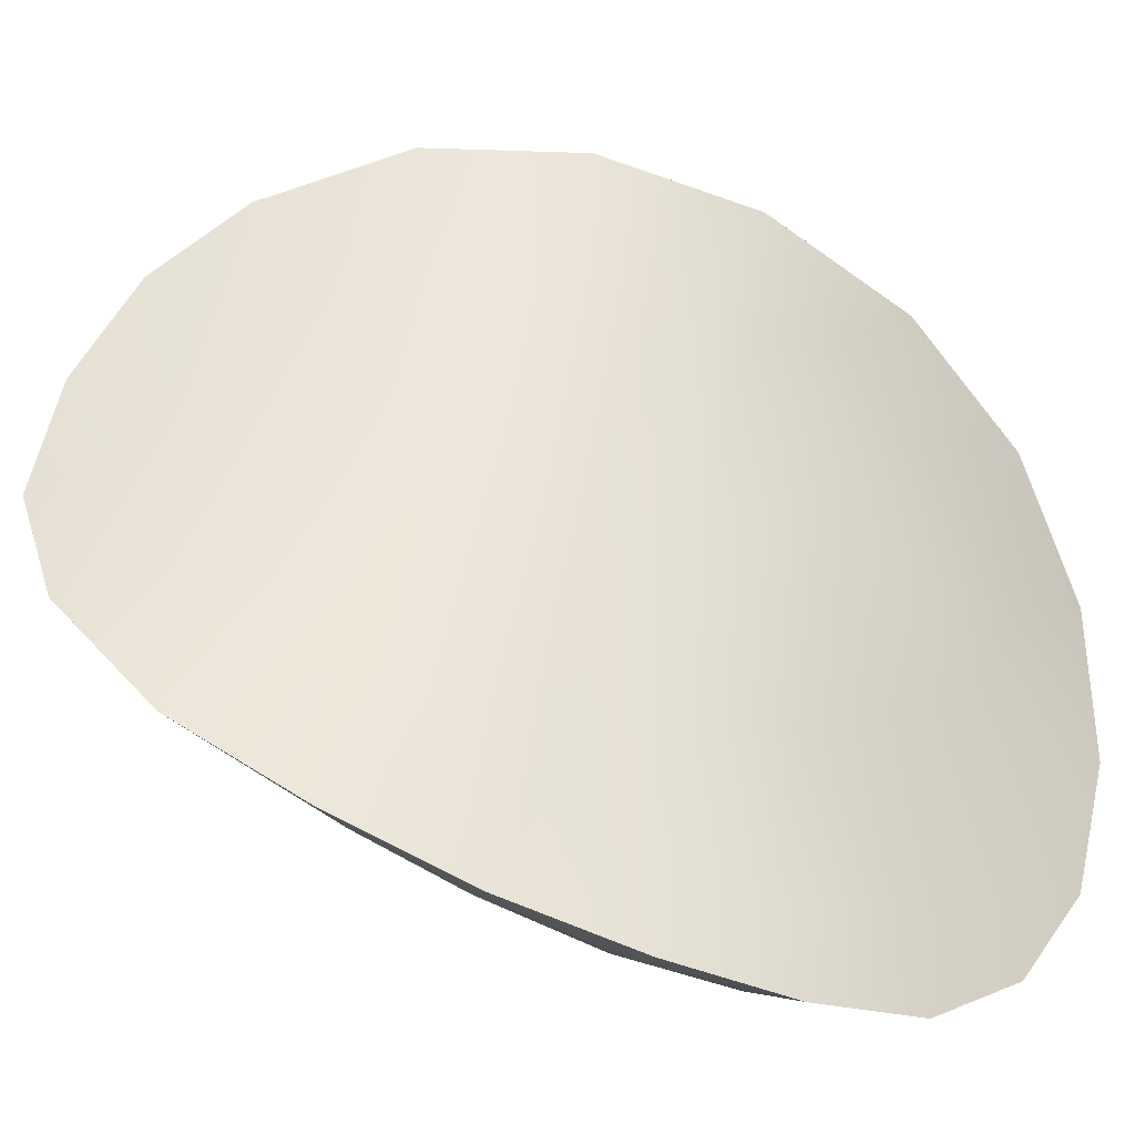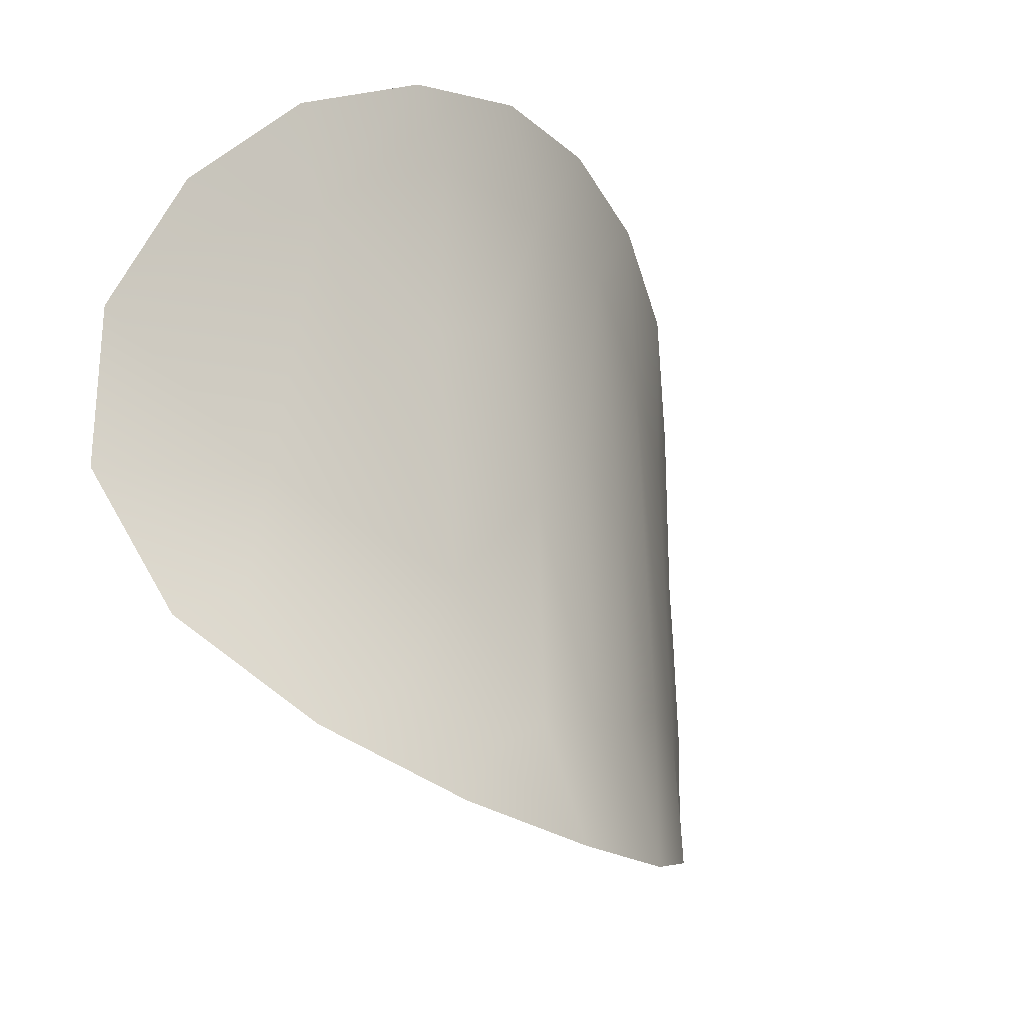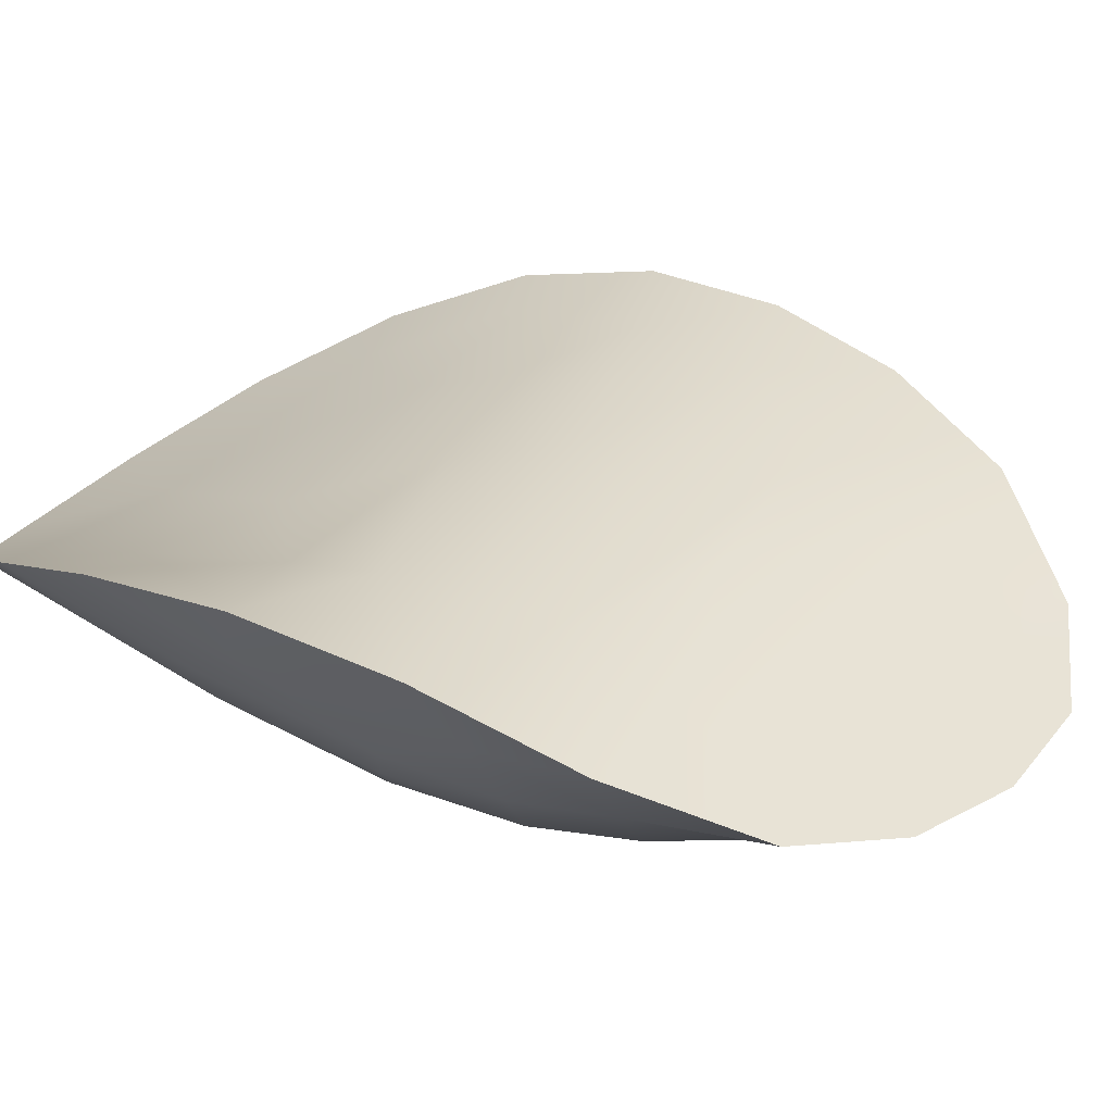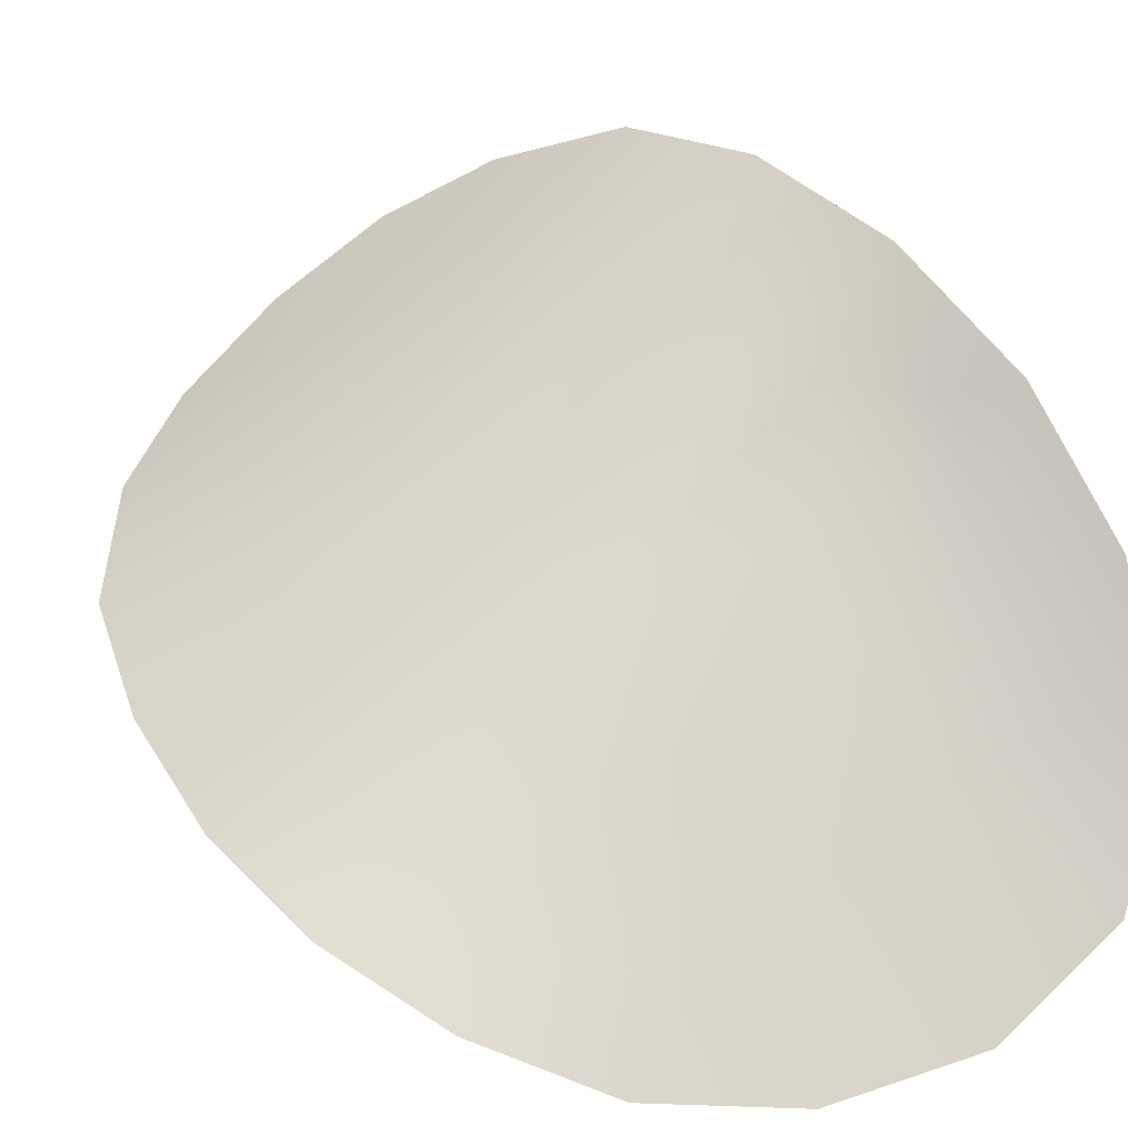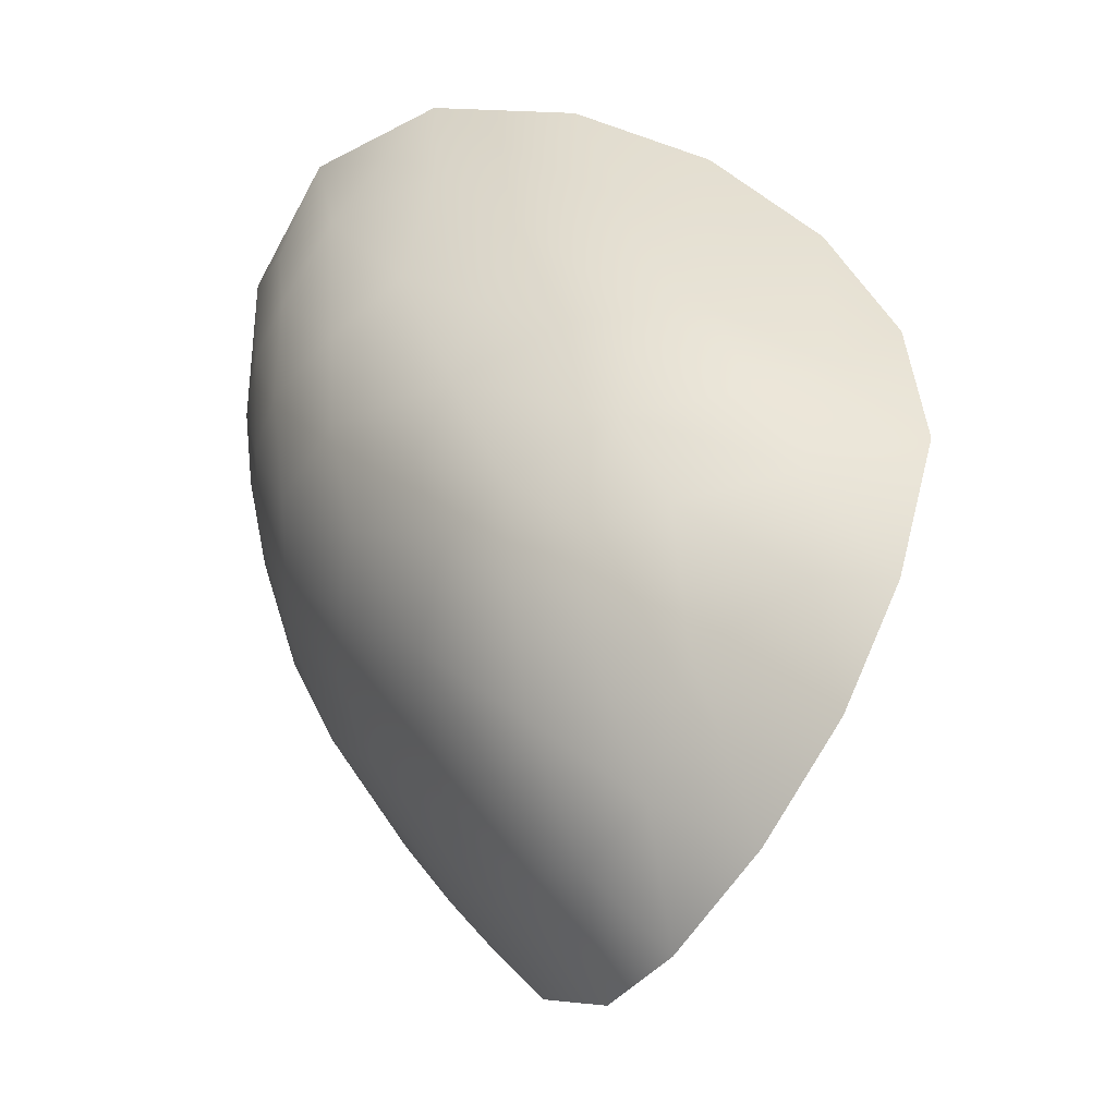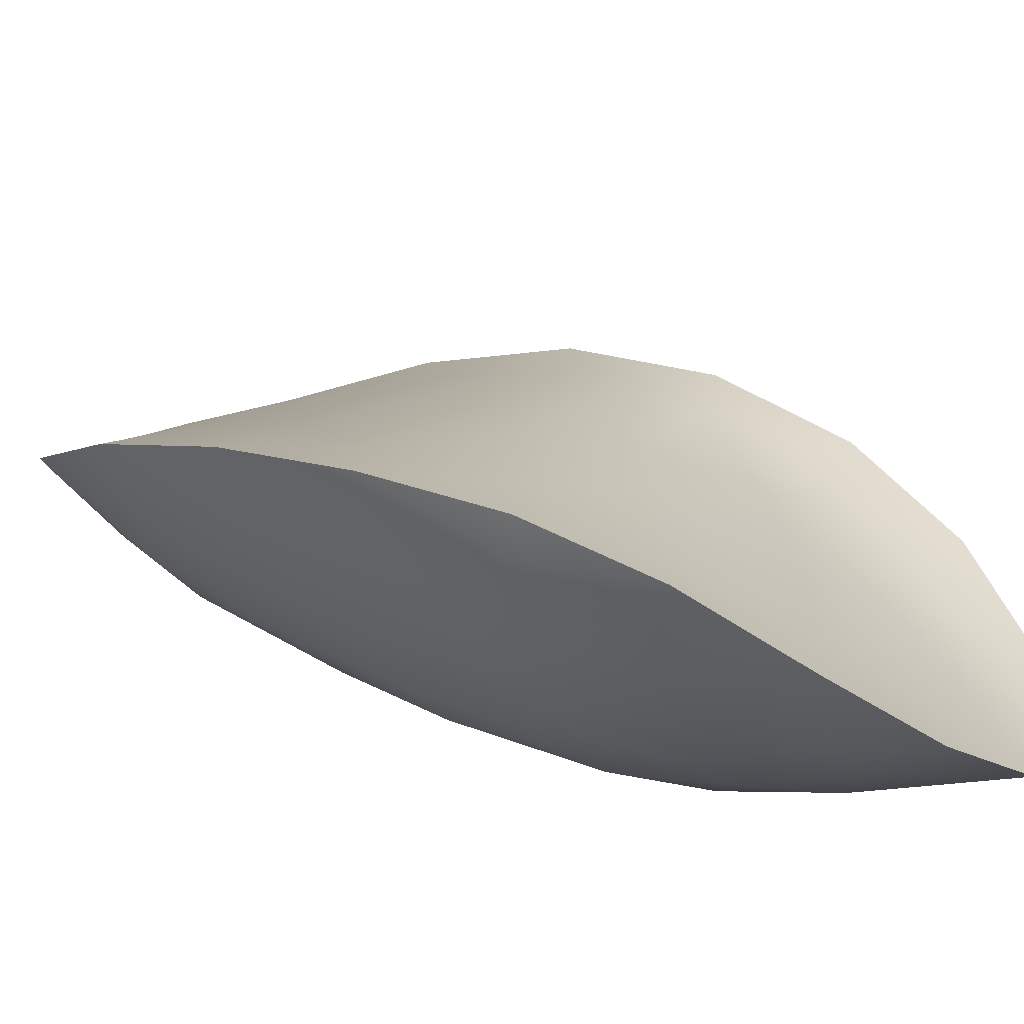
<metadata>
{"format":"obj","ext":"obj","renderer":"f3d","projection":"perspective","resolution":1024,"background":"white","views":[{"elev":14.2,"azim":-68.9,"up":"+Y"},{"elev":67.8,"azim":125.7,"up":"+Z"},{"elev":75.8,"azim":137.3,"up":"+Y"},{"elev":18.4,"azim":-24.3,"up":"+Y"},{"elev":-69.6,"azim":95.6,"up":"+Z"},{"elev":-31.2,"azim":-58.0,"up":"+Y"}]}
</metadata>
<code>
v 104.7 -113.5 848.8
v 103.2 -111.9 844.8
v 110.7 -107.7 849.6
v 106.1 -113.8 851.2
v 109.5 -102.9 847.3
v 107.5 -101.9 842
v 106 -108.6 841.4
v 106.1 -109.7 842.6
v 106.8 -103.8 845.4
v 99.82 -109.4 846.2
v 104.6 -110.2 842.3
v 110.7 -110.5 851.3
v 110.6 -109.6 849.9
v 105.8 -110.1 850.5
v 99.84 -112.2 848.7
v 108.3 -103.2 843.7
v 101.3 -113.1 849.7
v 100.5 -110.4 848.2
v 99.1 -111.3 846.4
v 107.3 -110.1 843.9
v 106 -111.3 844.5
v 111.4 -109.6 852.4
v 108.5 -111.5 847.3
v 106.8 -107.4 841.4
v 98.34 -110.9 847
v 105.8 -112.7 846.8
v 100.7 -112.9 850.9
v 98.21 -108.8 842
v 110.1 -108 847.6
v 109.5 -105 848.8
v 104.1 -109.9 849.8
v 107.4 -111.5 845.9
v 103.9 -112.5 851.6
v 104.3 -112.8 846.7
v 110.3 -112 853.1
v 106.1 -104 840.1
v 103.3 -105.6 843.6
v 107.4 -104.2 846.6
v 105.4 -114 852.9
v 98.83 -110.5 844.7
v 101.1 -109 840.7
v 104.5 -103.8 838.6
v 102.8 -113.7 852.1
v 107.3 -108.6 842.6
v 100.9 -107 842.2
v 110.2 -109.2 851.6
v 99.35 -107.7 839.7
v 107 -106 841.3
v 106.1 -113.4 848.9
v 100.5 -108 844.3
v 107.4 -112.7 848
v 108.4 -109.3 844.6
v 109.1 -107.4 844.7
v 104.9 -107.2 847.9
v 102.4 -113.5 850.4
v 105.8 -103.8 844
v 104.7 -113.9 851.3
v 109.2 -106.1 844.7
v 102.8 -109 840.5
v 102.3 -105.6 840
v 109.1 -105 844.8
v 107.4 -107.2 849.1
v 103.5 -113.7 850.2
v 103.2 -113 847.4
v 101.9 -107.9 839.4
v 109.9 -111.6 850.3
v 108.6 -112.6 849.6
v 109 -112.8 851.6
v 110.5 -104.7 849.6
v 111.2 -107 851.3
v 108.3 -110.2 851.4
v 100.1 -109.5 841.8
v 99.65 -110.4 843.7
v 105.5 -103.5 842
v 104.6 -111.7 844.5
v 100.7 -112.5 847.9
v 98 -109.9 844.6
v 106.1 -102.7 839.7
v 103.2 -107.4 846.8
v 99.22 -111.9 849.1
v 105.2 -105.9 839.8
v 105.3 -107.4 840.3
v 100.8 -106.6 838.4
v 108.1 -113.5 853.3
v 102.1 -113.1 848.3
v 107.3 -104 841.6
v 108.2 -104.7 847.7
v 107.4 -113.3 850.3
v 104.1 -108.5 840.4
v 109.5 -110.2 847.4
v 109.8 -104.4 847.2
v 102.6 -105.1 838.2
v 109.3 -108.9 846
v 103.6 -106.2 845.4
v 101.4 -111.8 850.1
v 108.1 -106.7 842.7
v 109.6 -106.6 849.9
v 103.1 -106.8 839
v 103 -109.5 848.9
v 102.4 -110.2 842.2
v 108.4 -102 844.7
v 101.7 -111.5 844.6
v 108.2 -104.5 842.9
v 110.2 -106.2 848
v 101.2 -112.4 846.7
v 109.5 -102.9 847.3
v 107.5 -101.9 842
v 111.4 -109.6 852.4
v 98.34 -110.9 847
v 100.7 -112.9 850.9
v 98.21 -108.8 842
v 110.3 -112 853.1
v 105.4 -114 852.9
v 104.5 -103.8 838.6
v 102.8 -113.7 852.1
v 99.35 -107.7 839.7
v 110.5 -104.7 849.6
v 111.2 -107 851.3
v 98 -109.9 844.6
v 106.1 -102.7 839.7
v 99.22 -111.9 849.1
v 100.8 -106.6 838.4
v 108.1 -113.5 853.3
v 102.6 -105.1 838.2
v 108.4 -102 844.7
g grp1
f 27 95 80
f 71 35 46
f 83 47 60
f 50 77 10
f 101 38 5
f 43 39 33
f 97 71 46
f 47 28 45
f 10 25 18
f 62 71 97
f 94 79 9
f 37 56 74
f 37 45 50
f 54 18 99
f 56 9 101
f 74 56 6
f 62 99 31
f 95 31 99
f 95 27 33
f 101 6 56
f 74 45 37
f 60 45 74
f 18 80 95
f 50 56 37
f 94 50 10
f 14 62 31
f 38 9 79
f 62 54 99
f 30 87 97
f 25 10 77
f 54 62 87
f 45 60 47
f 46 70 97
f 10 18 79
f 43 33 27
f 9 38 101
f 60 78 42
f 33 14 31
f 94 9 56
f 97 87 62
f 69 5 30
f 45 28 50
f 54 79 18
f 70 46 22
f 71 62 14
f 74 78 60
f 83 60 92
f 79 94 10
f 42 92 60
f 94 56 50
f 22 46 35
f 87 30 5
f 69 97 70
f 38 79 54
f 97 69 30
f 35 71 84
f 77 50 28
f 33 84 71
f 95 99 18
f 95 33 31
f 6 78 74
f 39 84 33
f 80 18 25
f 14 33 71
f 54 87 38
f 38 87 5
f 19 15 109
f 116 41 72
f 116 65 41
f 116 122 65
f 19 105 76
f 19 76 15
f 105 73 102
f 111 40 119
f 111 73 40
f 72 100 102
f 72 102 73
f 115 57 113
f 41 100 72
f 41 59 100
f 63 57 115
f 124 81 98
f 65 59 41
f 124 114 81
f 4 123 113
f 4 88 123
f 68 112 123
f 66 112 68
f 1 49 4
f 1 4 57
f 85 64 63
f 85 63 55
f 85 105 64
f 1 34 26
f 1 26 49
f 76 17 15
f 12 112 66
f 85 55 17
f 85 17 76
f 85 76 105
f 102 2 64
f 102 64 105
f 75 21 26
f 75 26 34
f 100 2 102
f 11 8 21
f 11 21 75
f 89 7 8
f 89 8 11
f 82 7 89
f 65 89 59
f 98 89 65
f 13 108 12
f 3 108 13
f 3 118 108
f 120 86 36
f 24 44 7
f 44 20 8
f 20 52 32
f 32 23 51
f 51 67 88
f 88 67 68
f 120 107 86
f 16 86 107
f 23 67 51
f 90 13 66
f 32 52 23
f 52 90 23
f 93 29 90
f 53 29 93
f 96 53 52
f 96 58 53
f 103 61 58
f 103 58 96
f 103 16 61
f 117 104 91
f 117 118 104
f 104 118 3
f 61 16 91
f 61 91 104
f 61 104 58
f 58 104 29
f 58 29 53
f 3 13 29
f 106 117 91
f 106 91 16
f 107 125 16
f 106 16 125
f 16 103 86
f 44 52 20
f 96 52 44
f 24 96 44
f 48 96 24
f 86 103 96
f 86 96 48
f 88 68 123
f 114 120 36
f 114 36 81
f 17 115 110
f 12 66 13
f 29 13 90
f 104 3 29
f 17 55 115
f 17 110 15
f 53 93 52
f 93 90 52
f 90 66 23
f 23 66 67
f 66 68 67
f 55 63 115
f 57 4 113
f 49 88 4
f 49 51 88
f 49 26 51
f 26 32 51
f 21 32 26
f 21 20 32
f 8 20 21
f 7 44 8
f 82 24 7
f 81 48 24
f 81 24 82
f 36 86 48
f 36 48 81
f 12 108 112
f 122 124 98
f 65 122 98
f 116 72 111
f 98 81 82
f 98 82 89
f 59 89 11
f 59 11 100
f 100 11 75
f 100 75 2
f 2 75 34
f 2 34 64
f 64 34 1
f 64 1 63
f 63 1 57
f 111 72 73
f 119 19 109
f 119 40 19
f 15 121 109
f 19 40 73
f 19 73 105
f 121 15 110

</code>
